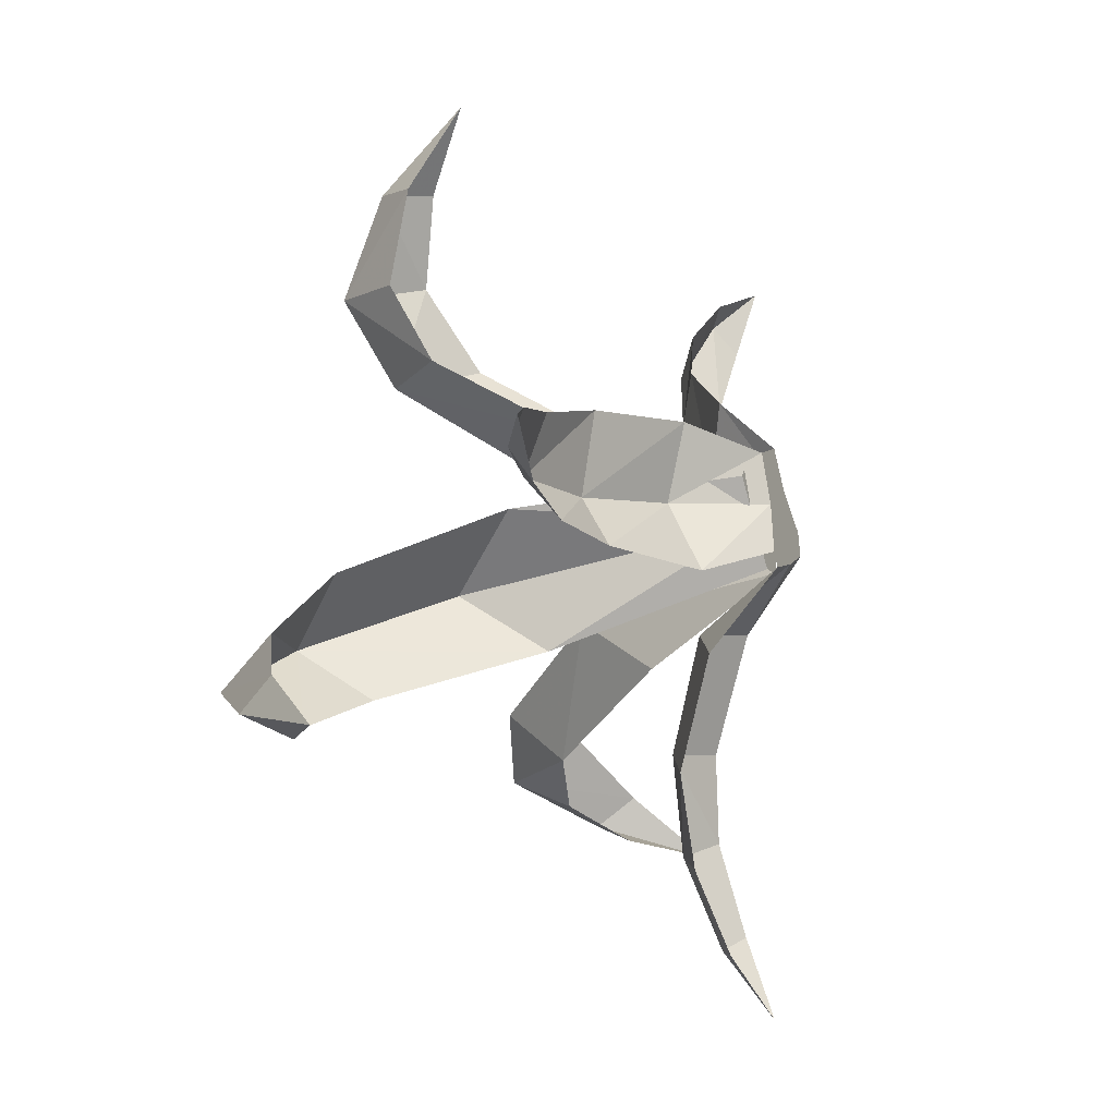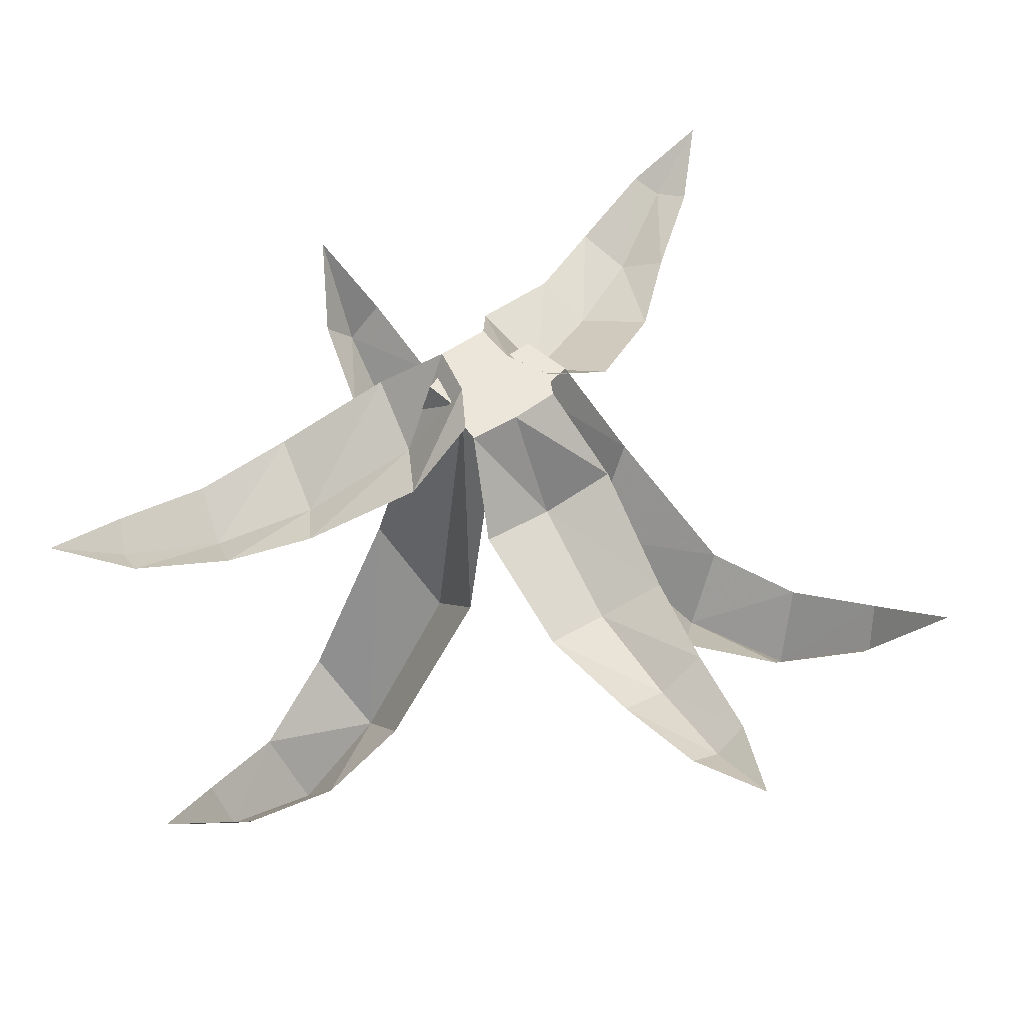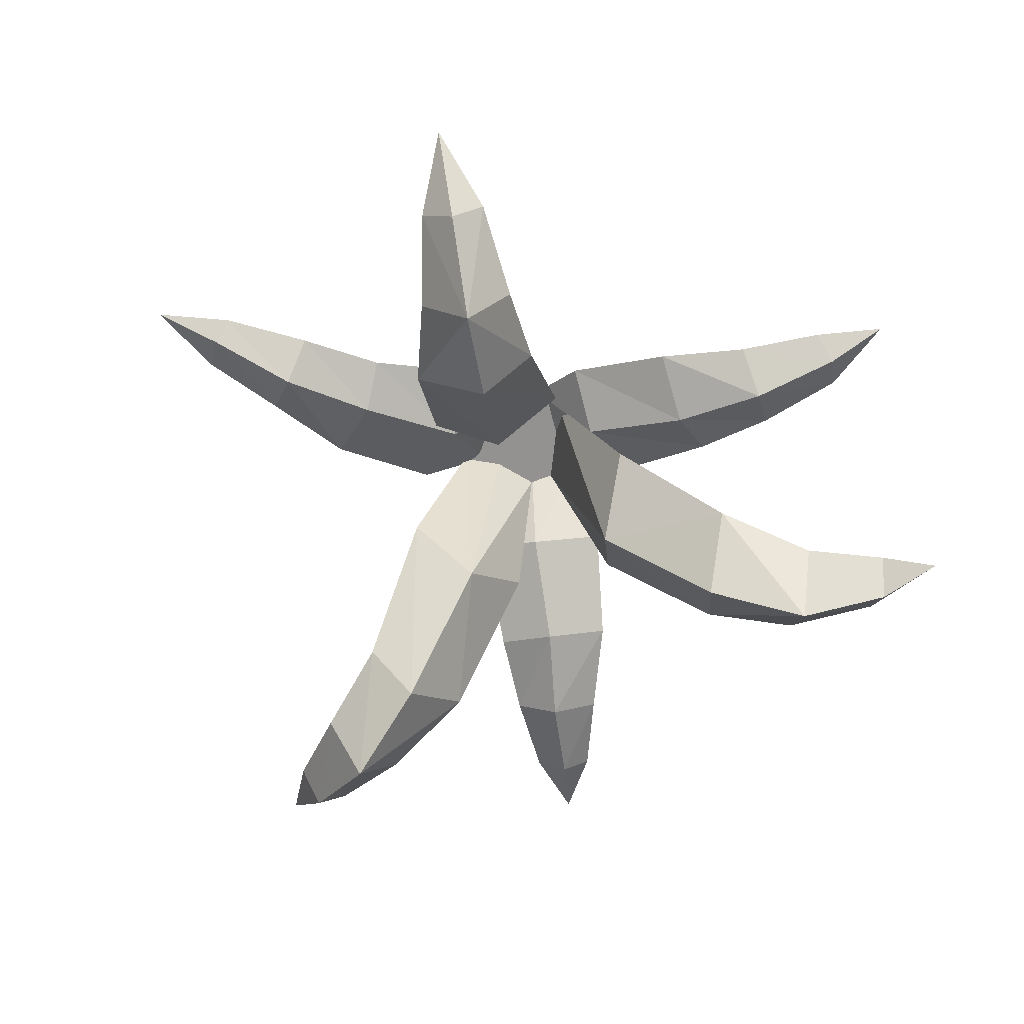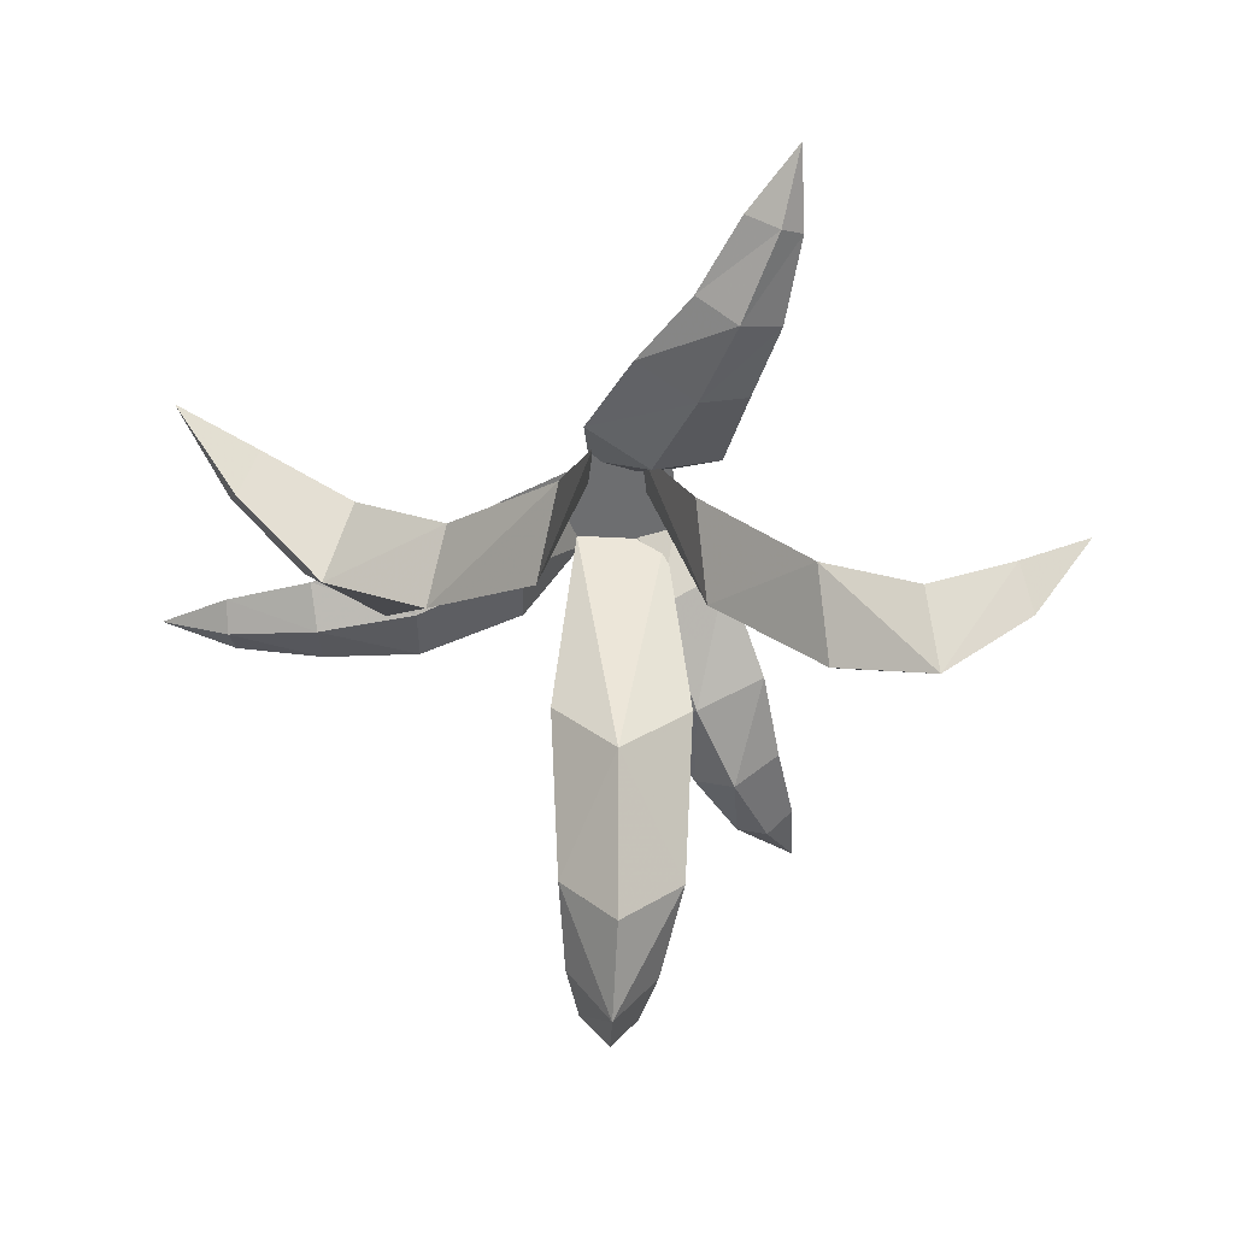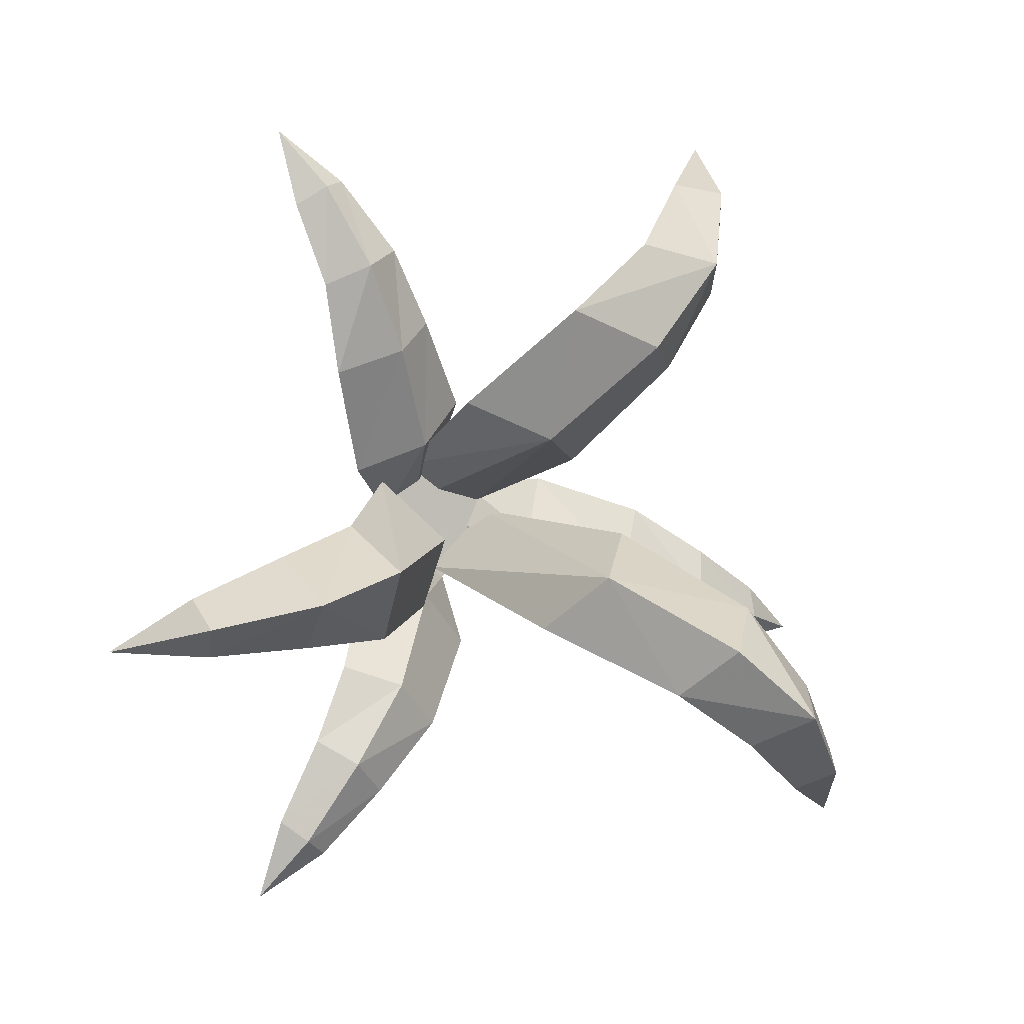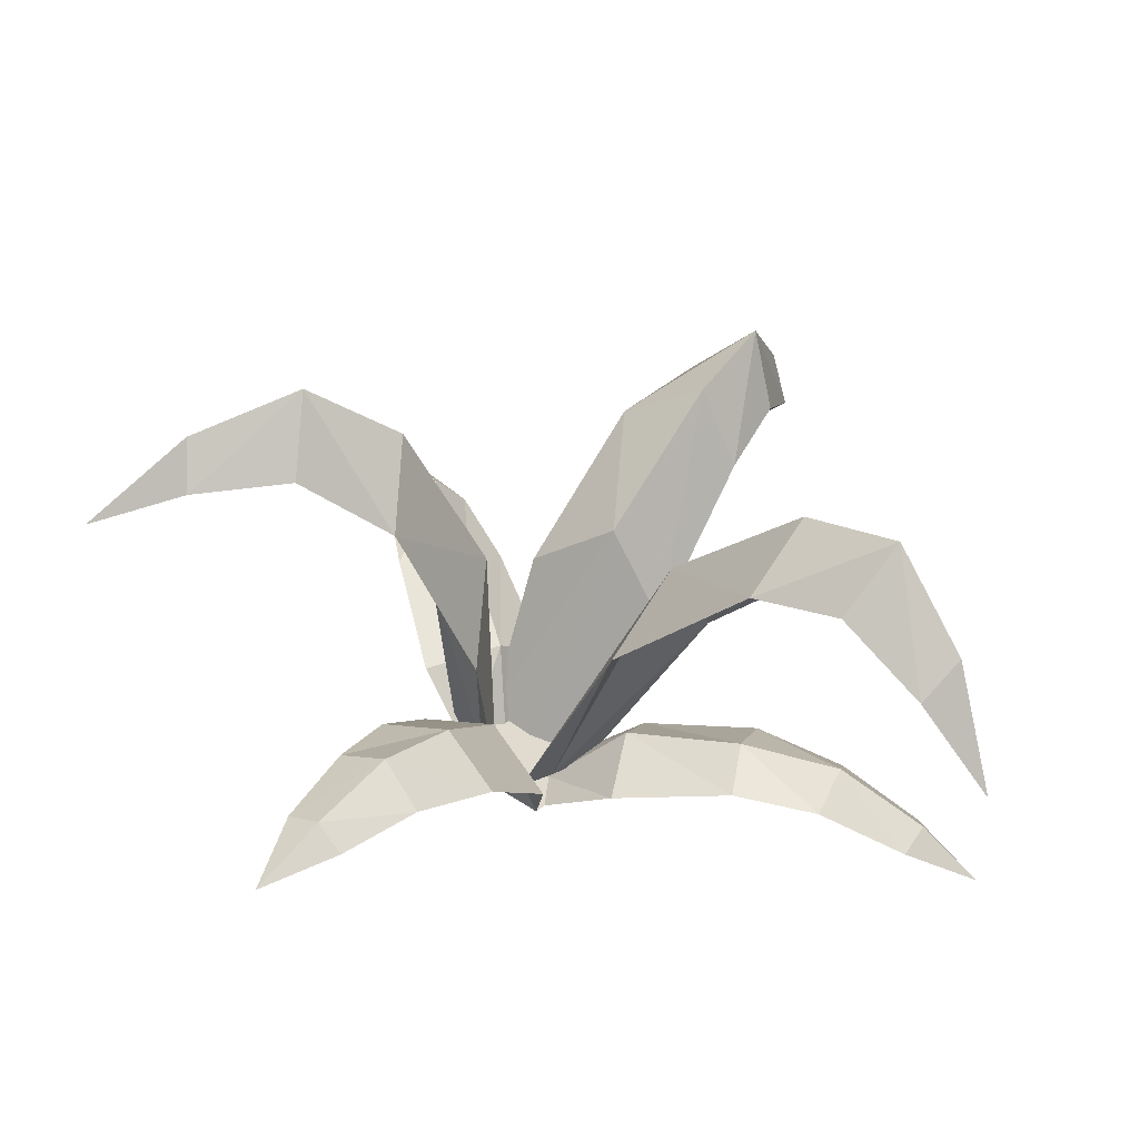
<metadata>
{"format":"obj","ext":"obj","renderer":"f3d","projection":"perspective","resolution":1024,"background":"white","views":[{"elev":-30.1,"azim":112.4,"up":"+Z"},{"elev":-35.6,"azim":-178.4,"up":"+Z"},{"elev":-66.4,"azim":39.0,"up":"+Y"},{"elev":-54.3,"azim":-48.2,"up":"+Y"},{"elev":0.6,"azim":-27.7,"up":"+Z"},{"elev":-57.7,"azim":-15.5,"up":"+Z"}]}
</metadata>
<code>
o object/pineapple_plant/5
v 2 -4 7
v -10 -4 -2
v 8 -4 -7
v 16 -4 1
v 14 -4 4
v 25 -40 15
v 8 -59 20
v -8 -4 14
v -17 -4 6
v -7 -40 30
v -6 -4 -13
v 0 -4 -15
v 8 -55 -30
v 17 -74 -16
v 32 -55 -5
v -32 -40 9
v -23 -59 -6
v -50 -90 -13
v -56 -74 -2
v -20 -40 -24
v -47 -74 -30
v -74 -99 -20
v -71 -82 -31
v -77 -82 -9
v -97 -74 -19
v -96 -84 -26
v -93 -74 -33
v -113 -60 -32
v 29 -89 -46
v 37 -105 -34
v 54 -114 -51
v 46 -97 -59
v 50 -89 -24
v 63 -97 -44
v 71 -99 -67
v 76 -89 -62
v 65 -89 -72
v 84 -75 -80
v 35 -74 39
v 22 -90 43
v 34 -99 64
v 43 -82 58
v 7 -74 53
v 23 -82 70
v 45 -84 84
v 37 -74 87
v 51 -74 79
v 52 -60 99
v 8 0 -3
v -3 0 7
v -5 0 -12
v 5 0 -18
v 7 0 -15
v 20 -13 -24
v 22 -20 -6
v 13 0 8
v 3 0 15
v 3 -13 31
v -10 -20 19
v -13 0 1
v -14 0 -5
v -27 -18 -16
v -12 -25 -22
v 2 -18 -35
v -25 -37 -45
v -13 -31 -56
v -39 -40 -65
v -30 -34 -73
v -51 -35 -85
v -45 -31 -89
v -61 -26 -100
v -57 -31 -80
v -48 -34 -59
v -39 -31 -40
v -12 -25 52
v -22 -31 44
v -23 -28 71
v -33 -35 66
v -37 -25 89
v -43 -29 87
v -53 -20 102
v -50 -25 82
v -43 -28 61
v -38 -25 38
v -27 -13 12
v 46 -25 -29
v 47 -31 -16
v 66 -28 -33
v 70 -35 -23
v 88 -25 -37
v 92 -29 -30
v 108 -20 -34
v 93 -25 -22
v 74 -28 -11
v 54 -25 1
v 29 -13 10
f 1 2 3
f 1 3 4
f 1 4 5
f 1 5 6
f 1 6 7
f 1 7 8
f 1 8 9
f 1 9 2
f 1 2 8
f 1 8 10
f 1 10 7
f 1 7 5
f 1 5 3
f 1 3 2
f 2 3 11
f 2 11 12
f 2 12 3
f 3 12 13
f 3 13 14
f 3 14 4
f 3 4 15
f 3 15 14
f 3 14 12
f 3 12 11
f 16 17 2
f 16 2 9
f 16 9 17
f 16 17 18
f 16 18 19
f 16 19 17
f 17 19 18
f 17 18 20
f 17 20 11
f 17 11 2
f 17 2 20
f 17 20 21
f 17 21 18
f 18 21 20
f 21 18 22
f 21 22 23
f 21 23 18
f 18 23 22
f 18 22 19
f 18 19 24
f 18 24 22
f 22 24 25
f 22 25 26
f 22 26 23
f 22 23 27
f 22 27 26
f 22 26 24
f 22 24 19
f 26 25 28
f 26 28 27
f 26 27 23
f 29 30 14
f 29 14 13
f 29 13 30
f 29 30 31
f 29 31 32
f 29 32 30
f 30 32 31
f 30 31 33
f 30 33 15
f 30 15 14
f 30 14 33
f 30 33 34
f 30 34 31
f 31 34 33
f 34 31 35
f 34 35 36
f 34 36 31
f 31 36 35
f 31 35 32
f 31 32 37
f 31 37 35
f 35 37 38
f 35 38 36
f 35 36 38
f 35 38 37
f 35 37 32
f 4 14 15
f 39 40 7
f 39 7 6
f 39 6 40
f 39 40 41
f 39 41 42
f 39 42 40
f 40 42 41
f 40 41 43
f 40 43 10
f 40 10 7
f 40 7 43
f 40 43 44
f 40 44 41
f 41 44 43
f 44 41 45
f 44 45 46
f 44 46 41
f 41 46 45
f 41 45 42
f 41 42 47
f 41 47 45
f 45 47 48
f 45 48 46
f 45 46 48
f 45 48 47
f 45 47 42
f 8 7 10
f 5 4 3
f 8 2 9
f 9 2 17
f 24 26 25
f 25 26 28
f 28 26 27
f 20 2 11
f 12 14 13
f 13 14 30
f 33 14 15
f 5 7 6
f 6 7 40
f 43 7 10
f 49 50 51
f 49 51 52
f 49 52 53
f 49 53 54
f 49 54 55
f 49 55 56
f 49 56 57
f 49 57 50
f 50 57 58
f 50 58 59
f 50 59 60
f 50 60 61
f 50 61 51
f 51 61 62
f 51 62 63
f 51 63 52
f 52 63 64
f 64 63 65
f 64 65 66
f 66 65 67
f 66 67 68
f 68 67 69
f 68 69 70
f 70 69 71
f 71 69 72
f 72 69 67
f 72 67 73
f 73 67 65
f 73 65 74
f 74 65 63
f 74 63 62
f 75 76 59
f 75 59 58
f 77 78 76
f 77 76 75
f 79 80 78
f 79 78 77
f 80 79 81
f 80 81 82
f 80 82 83
f 80 83 78
f 78 83 84
f 78 84 76
f 76 84 85
f 76 85 59
f 59 85 60
f 86 87 55
f 86 55 54
f 88 89 87
f 88 87 86
f 90 91 89
f 90 89 88
f 91 90 92
f 91 92 93
f 91 93 94
f 91 94 89
f 89 94 95
f 89 95 87
f 87 95 96
f 87 96 55
f 55 96 56

</code>
